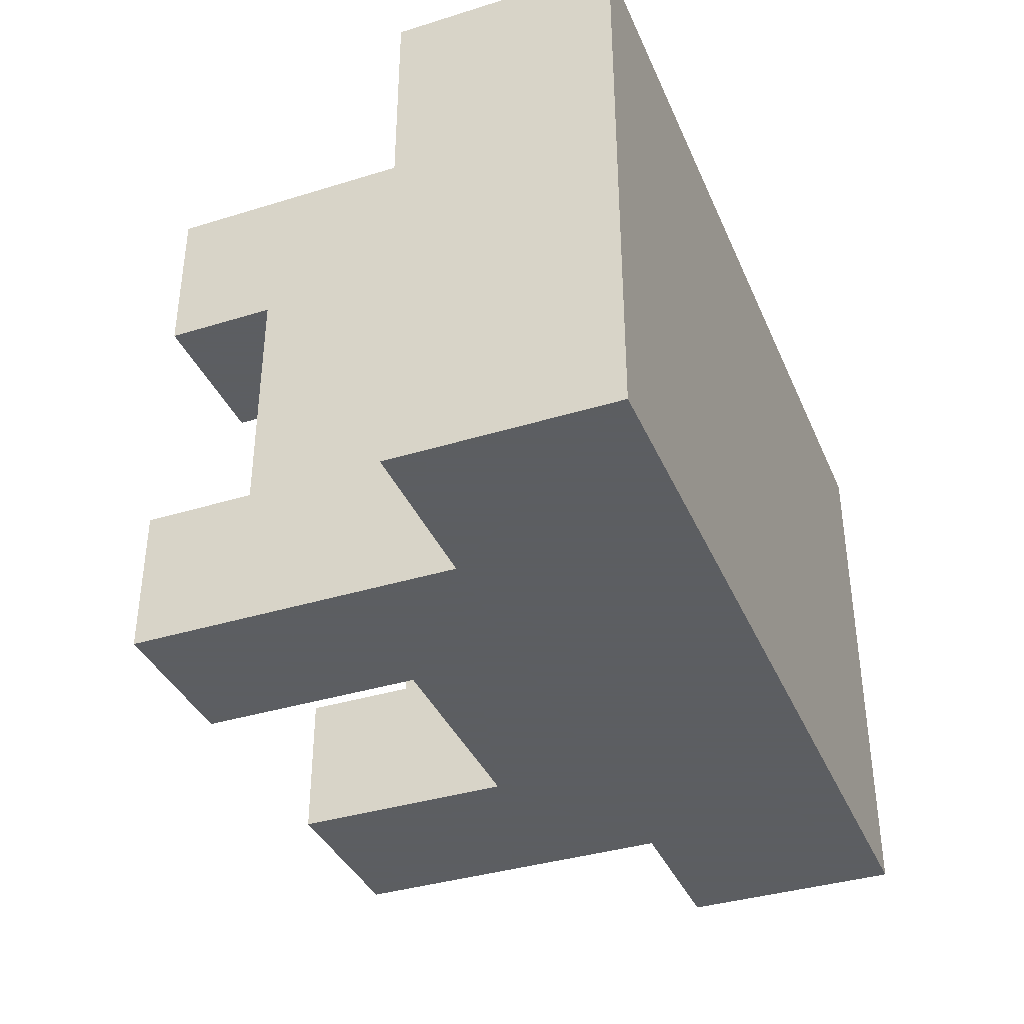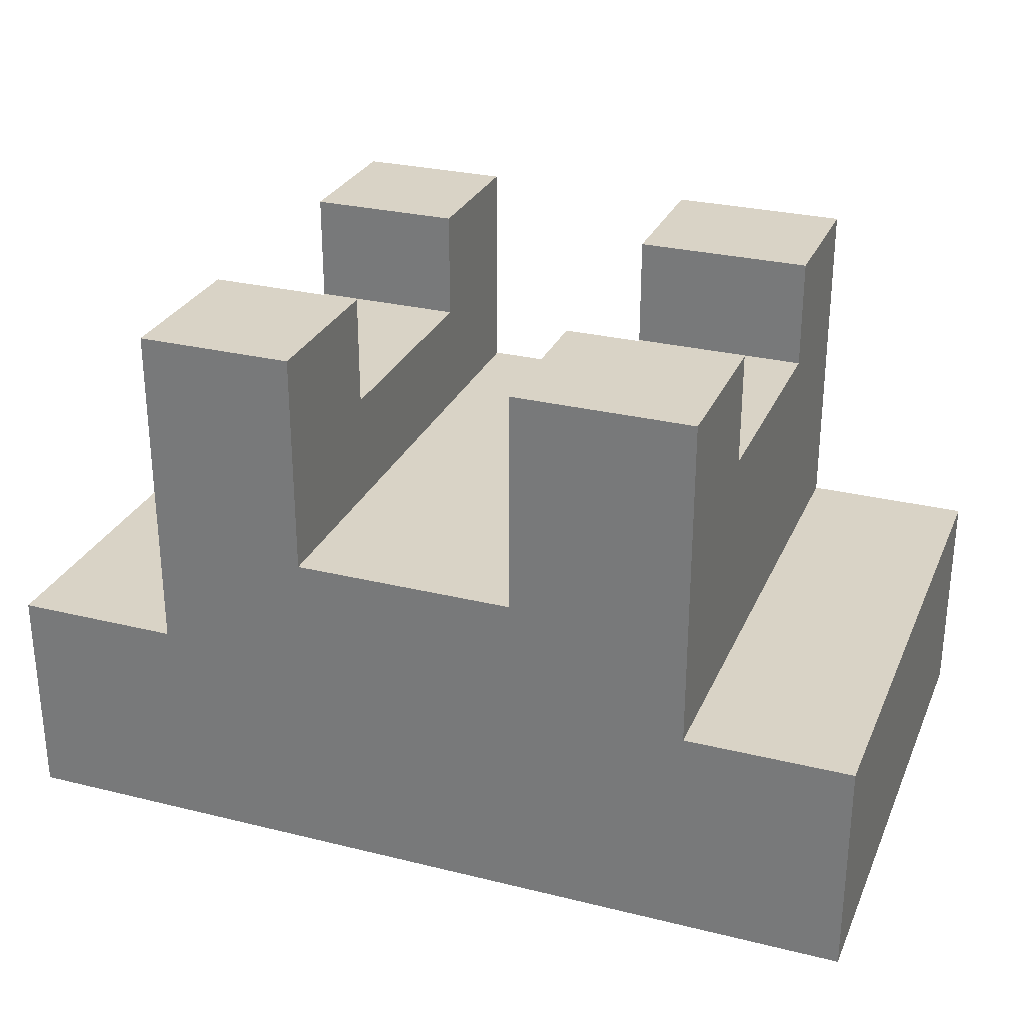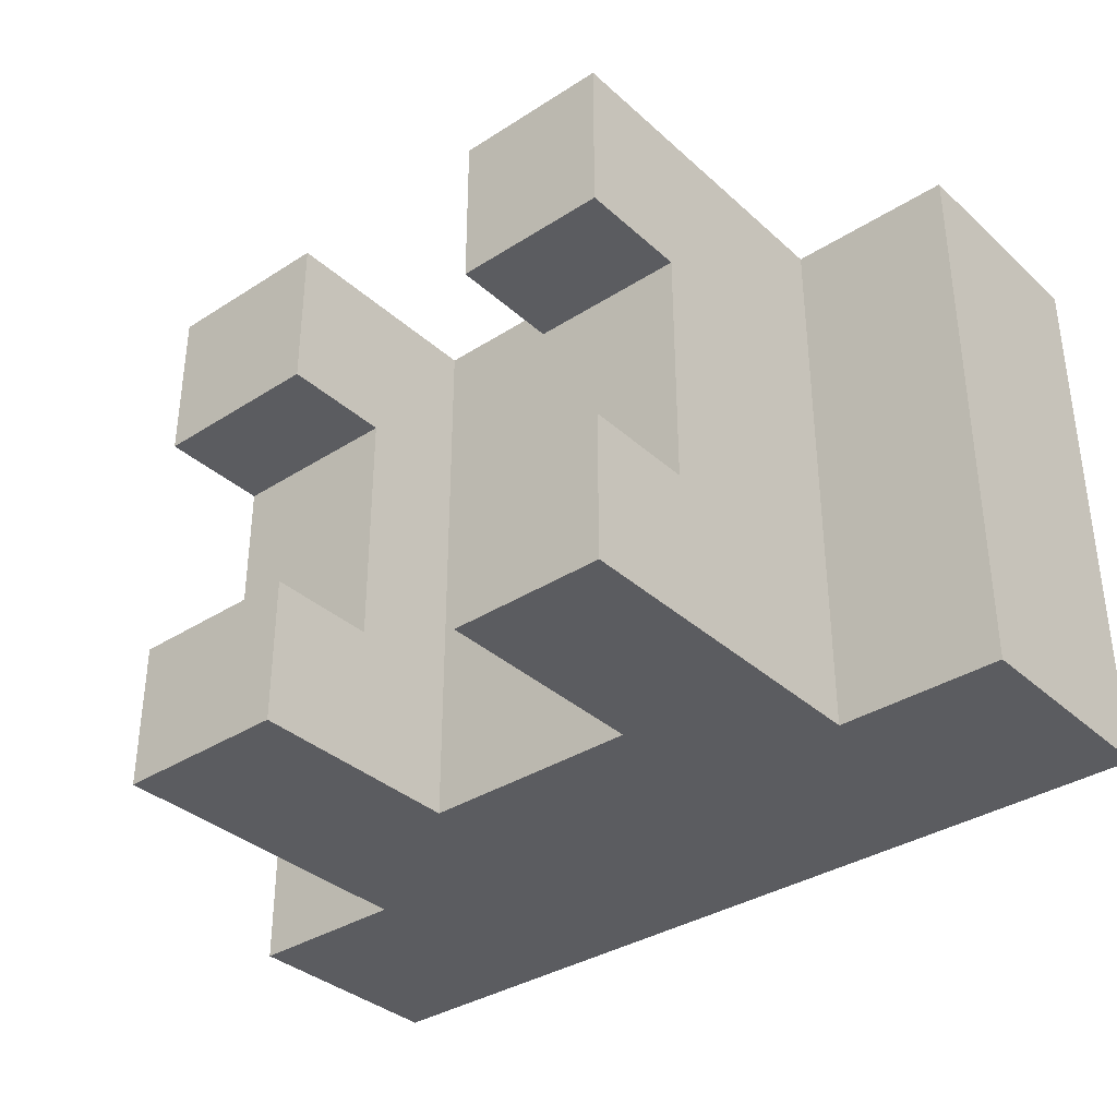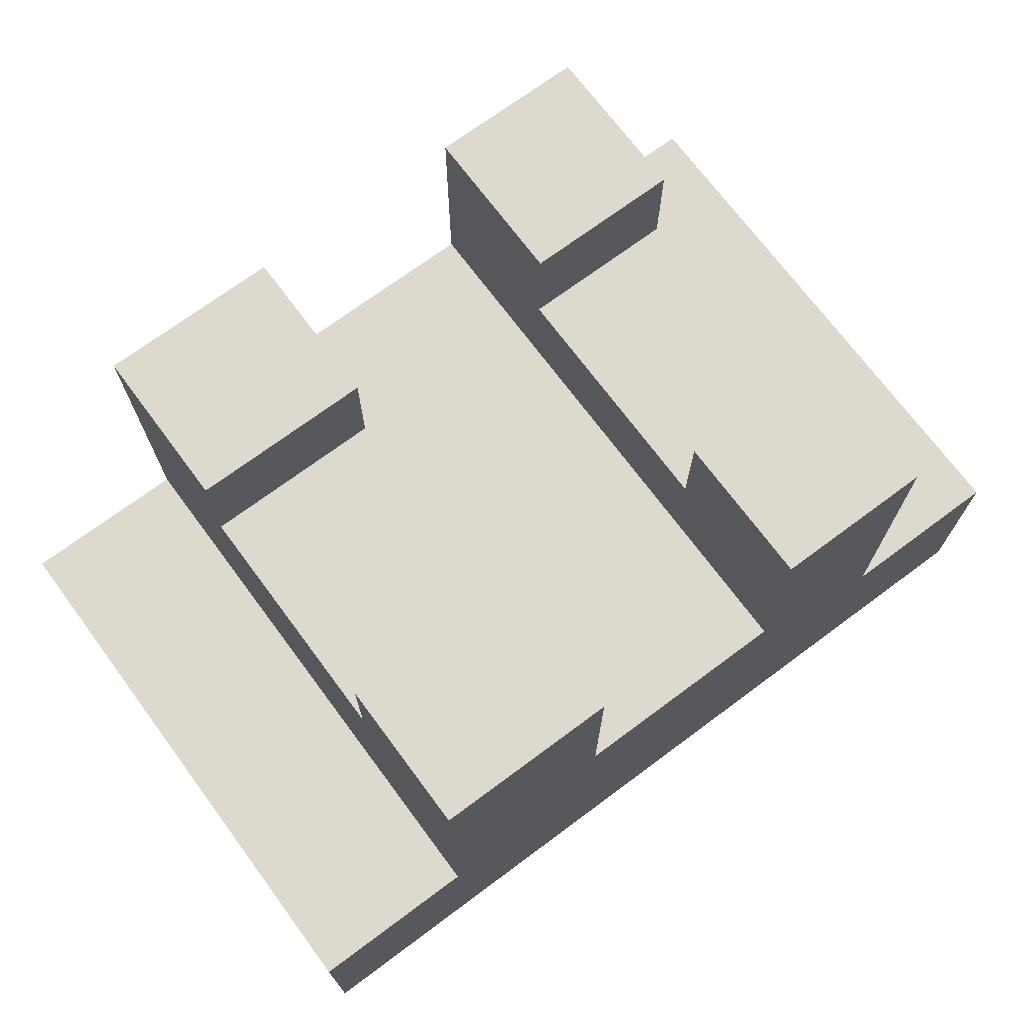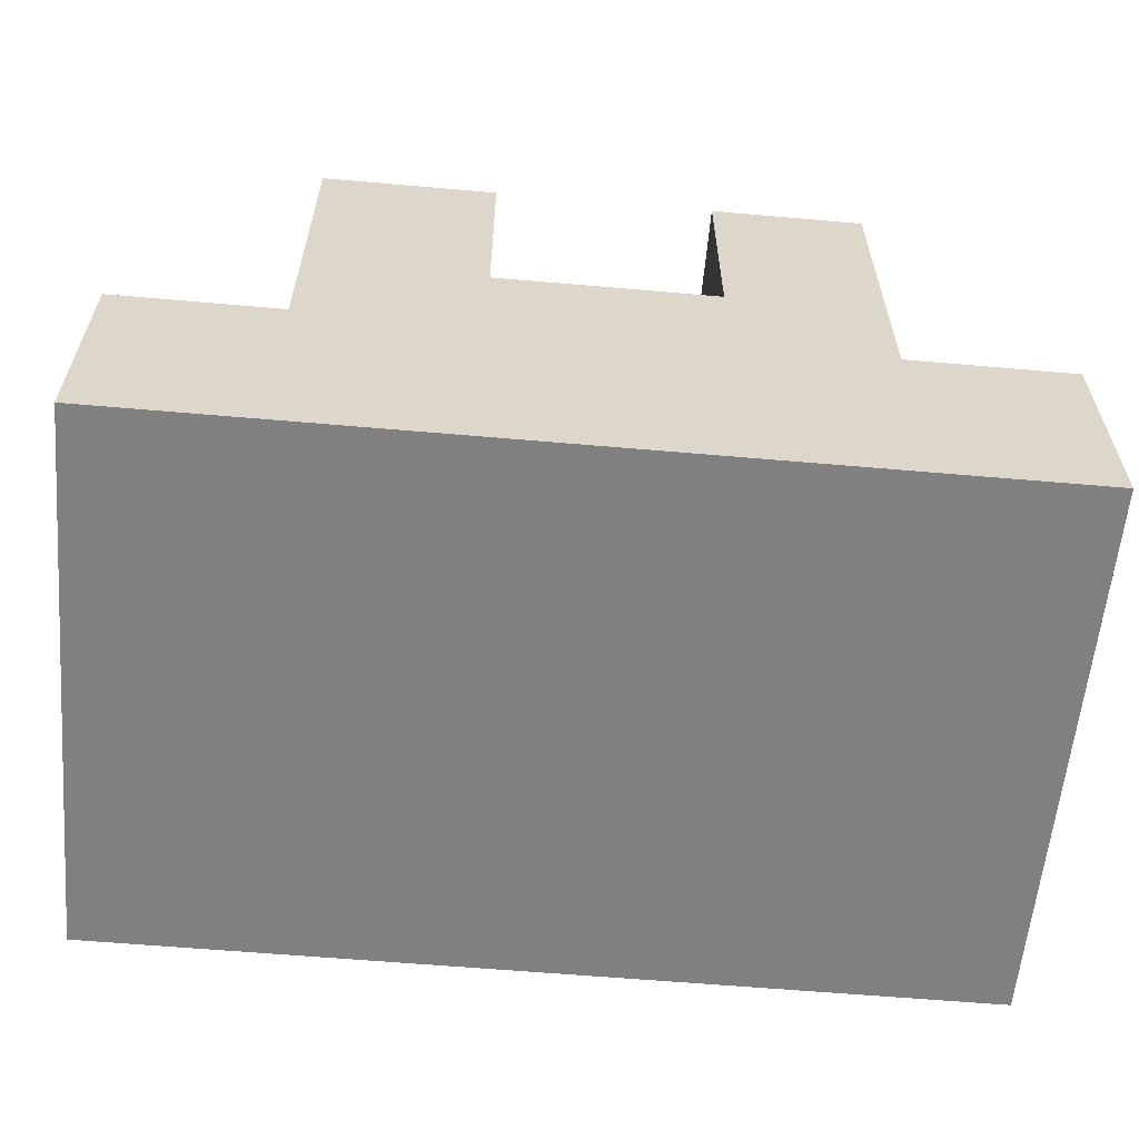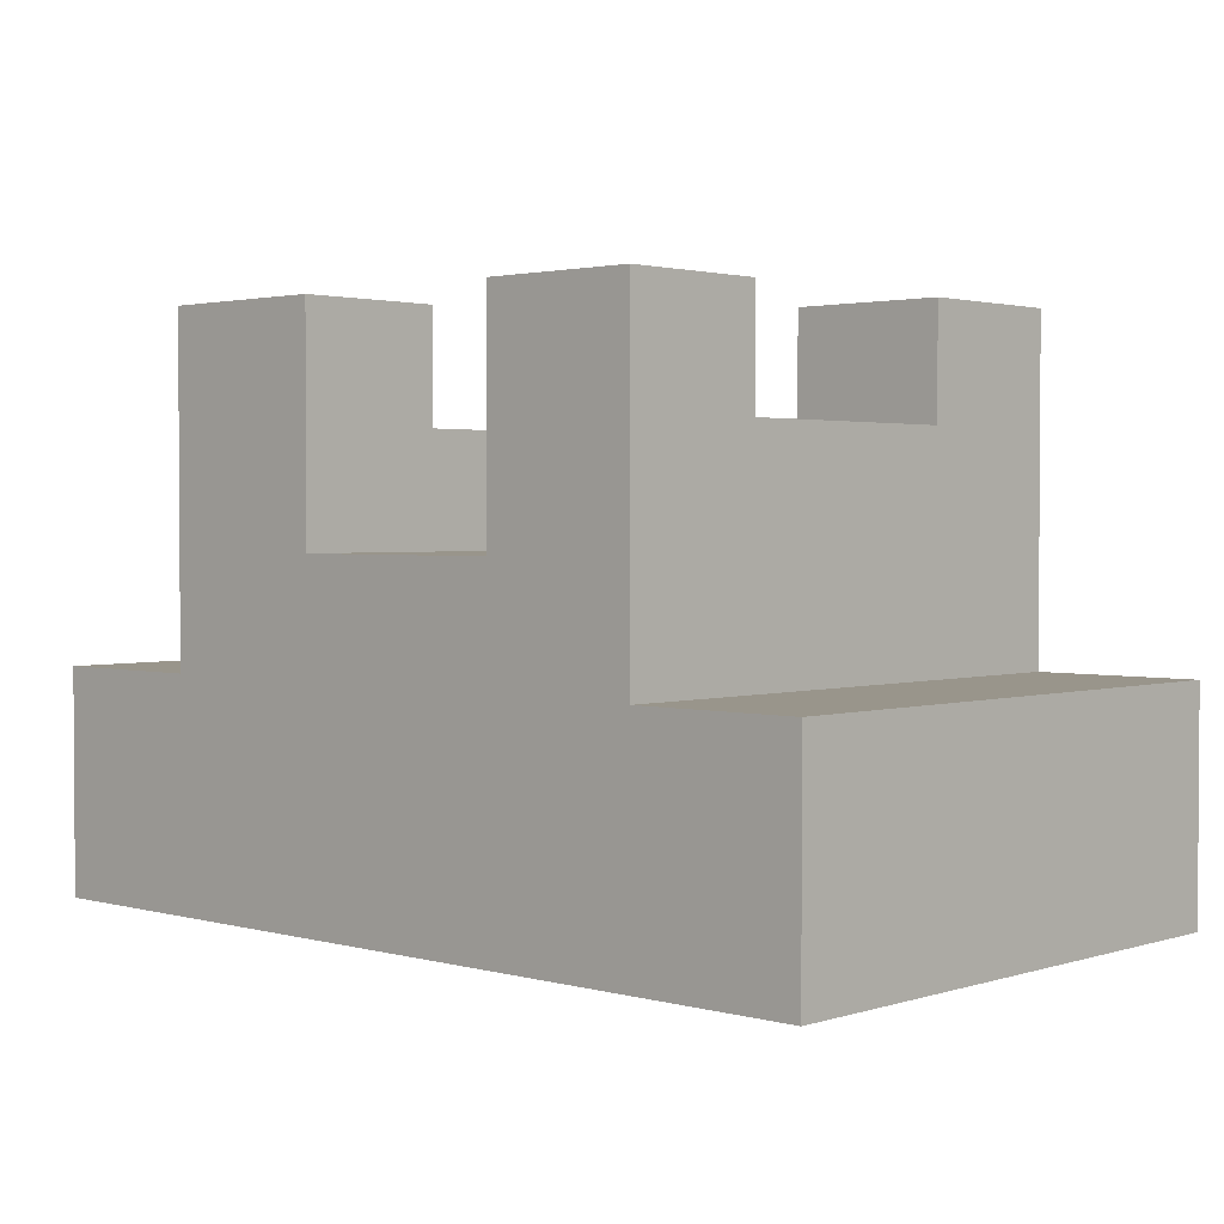
<metadata>
{"format":"obj","ext":"obj","renderer":"f3d","projection":"perspective","resolution":1024,"background":"white","views":[{"elev":-37.4,"azim":111.6,"up":"+Y"},{"elev":28.3,"azim":-159.6,"up":"+Z"},{"elev":-35.3,"azim":40.3,"up":"+Y"},{"elev":71.5,"azim":-36.6,"up":"+Z"},{"elev":-60.1,"azim":-5.1,"up":"+Z"},{"elev":2.2,"azim":43.0,"up":"+Z"}]}
</metadata>
<code>
o obj_0
v 6 		-34 		0
v -74 		-34 		0
v -74 		16 		0
v 6 		16 		0
v -74 		-34 		20
v 6 		-34 		20
v -9 		-34 		20
v -59 		-34 		20
v 6 		16 		20
v -74 		16 		20
v -59 		16 		20
v -9 		16 		20
v -9 		1.558 		50
v -23 		1.558 		50
v -23 		1.558 		40
v -9 		1.558 		40
v -43 		16 		30
v -43 		16 		50
v -43 		1.558 		50
v -43 		1.558 		40
v -23 		16 		50
v -23 		16 		30
v -59 		-20.67 		50
v -43 		-20.67 		50
v -43 		-20.67 		40
v -59 		-20.67 		40
v -23 		-20.67 		40
v -23 		-20.67 		50
v -9 		-20.67 		50
v -9 		-20.67 		40
v -43 		-34 		50
v -43 		-34 		30
v -23 		-34 		30
v -23 		-34 		50
v -59 		1.558 		50
v -59 		1.558 		40
v -59 		-34 		50
v -59 		16 		50
v -9 		16 		50
v -9 		-34 		50
g group_0_14541540
f 1 2 3
f 1 3 4
f 1 7 2
f 6 7 1
f 7 8 2
f 5 2 8
f 3 11 4
f 10 11 3
f 11 12 4
f 9 4 12
f 13 14 15
f 13 15 16
f 19 20 18
f 17 18 20
f 21 22 15
f 21 15 14
f 9 12 7
f 9 7 6
f 5 8 11
f 5 11 10
f 23 24 25
f 23 25 26
f 27 28 29
f 27 29 30
f 31 32 25
f 31 25 24
f 34 27 33
f 28 27 34
f 20 19 35
f 20 35 36
f 25 20 36
f 25 36 26
f 16 15 27
f 16 27 30
f 32 17 20
f 32 20 25
f 27 15 33
f 22 33 15
f 33 22 32
f 17 32 22
f 11 8 36
f 26 36 8
f 8 37 26
f 23 26 37
f 38 11 36
f 38 36 35
f 21 14 13
f 21 13 39
f 30 7 16
f 12 16 7
f 40 7 30
f 40 30 29
f 12 39 16
f 13 16 39
f 6 1 4
f 6 4 9
f 10 3 2
f 10 2 5
f 11 38 17
f 18 17 38
f 39 12 22
f 39 22 21
f 17 22 12
f 12 11 17
f 31 37 32
f 8 32 37
f 34 33 40
f 7 40 33
f 7 33 32
f 7 32 8
f 31 24 23
f 31 23 37
f 29 28 34
f 29 34 40
f 38 35 19
f 38 19 18

</code>
